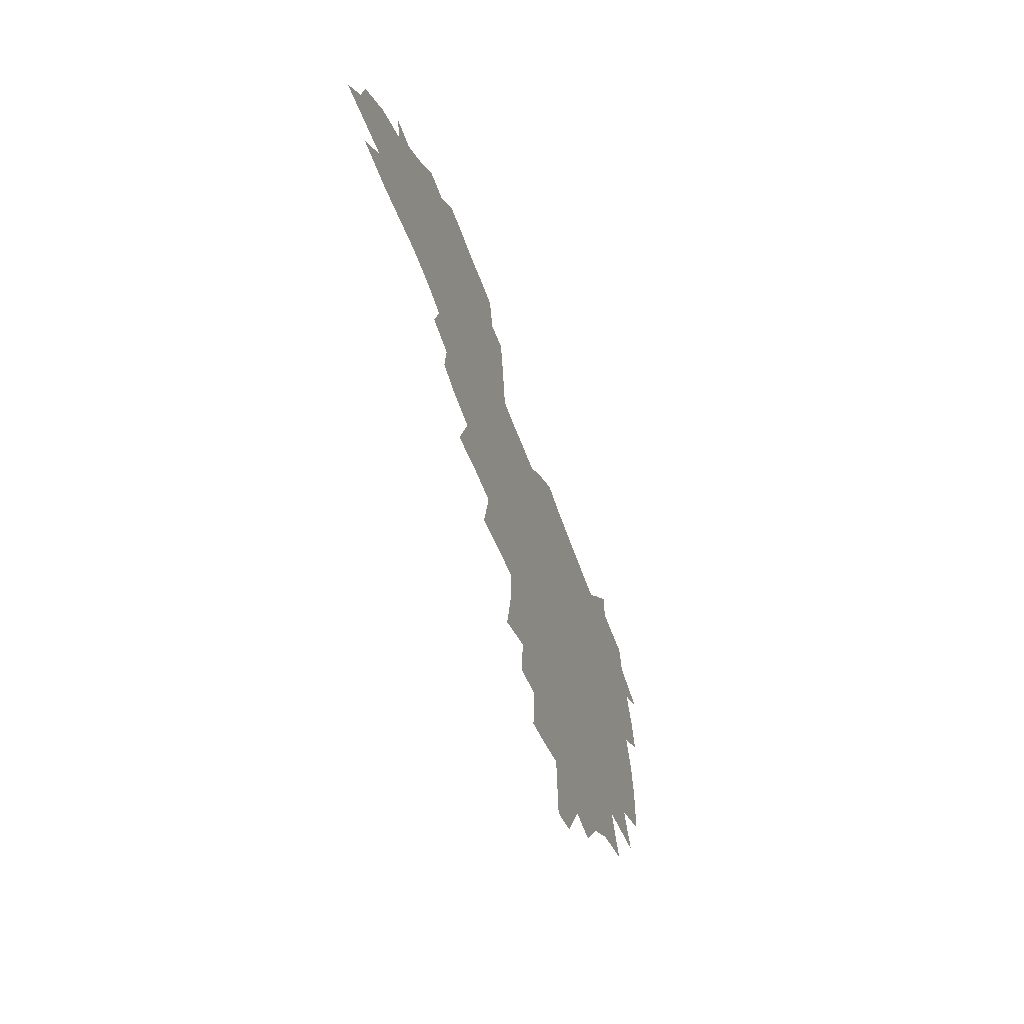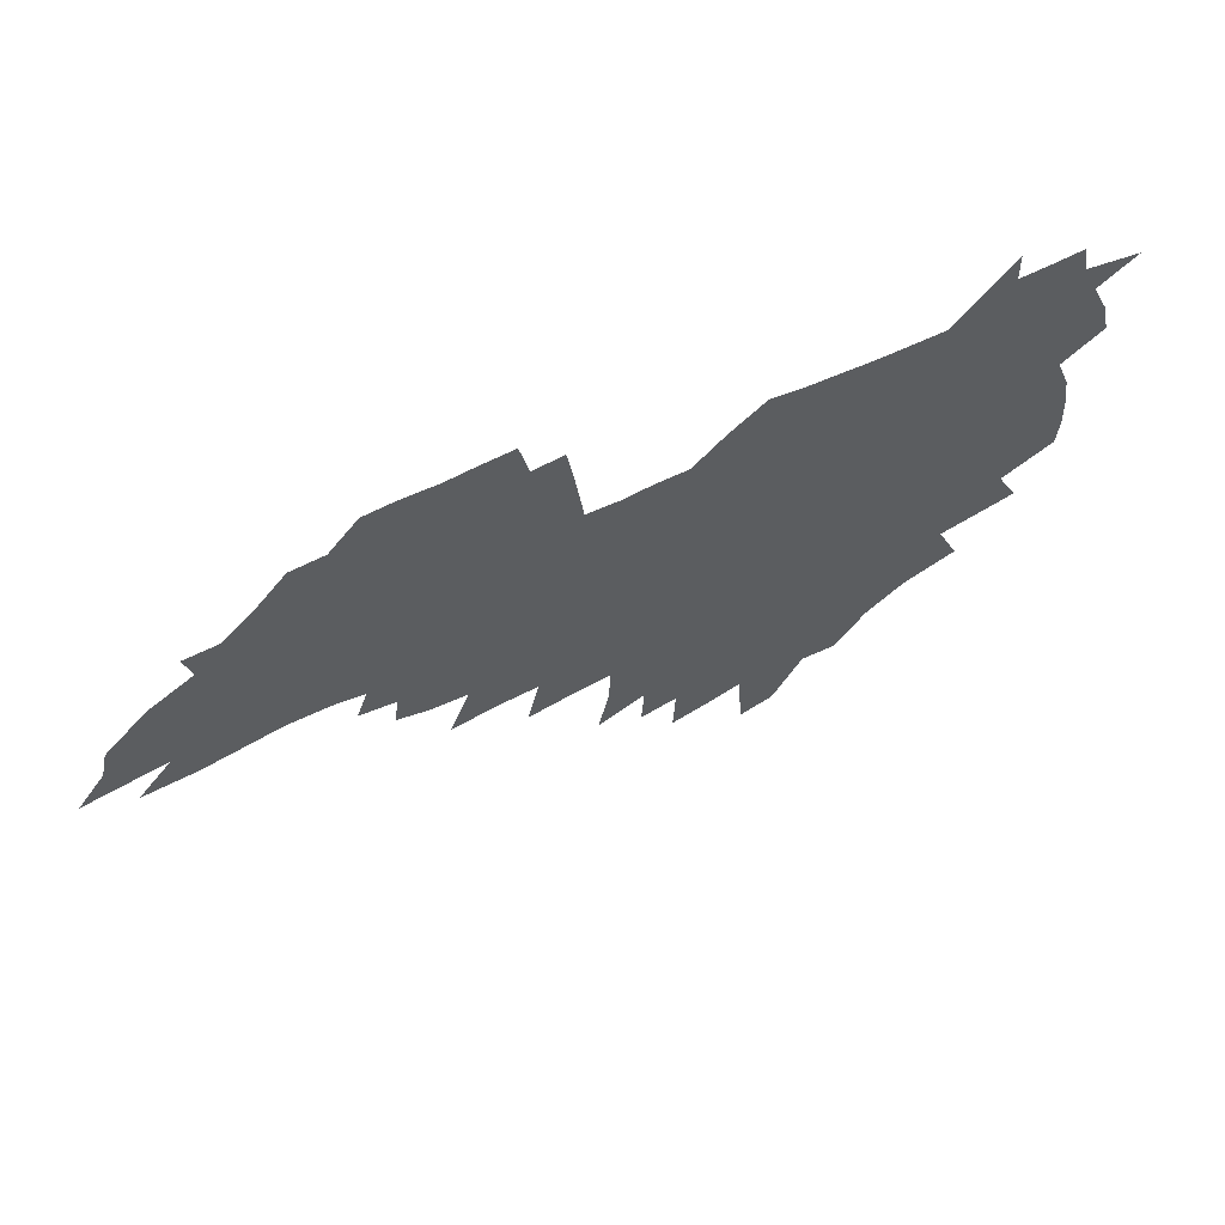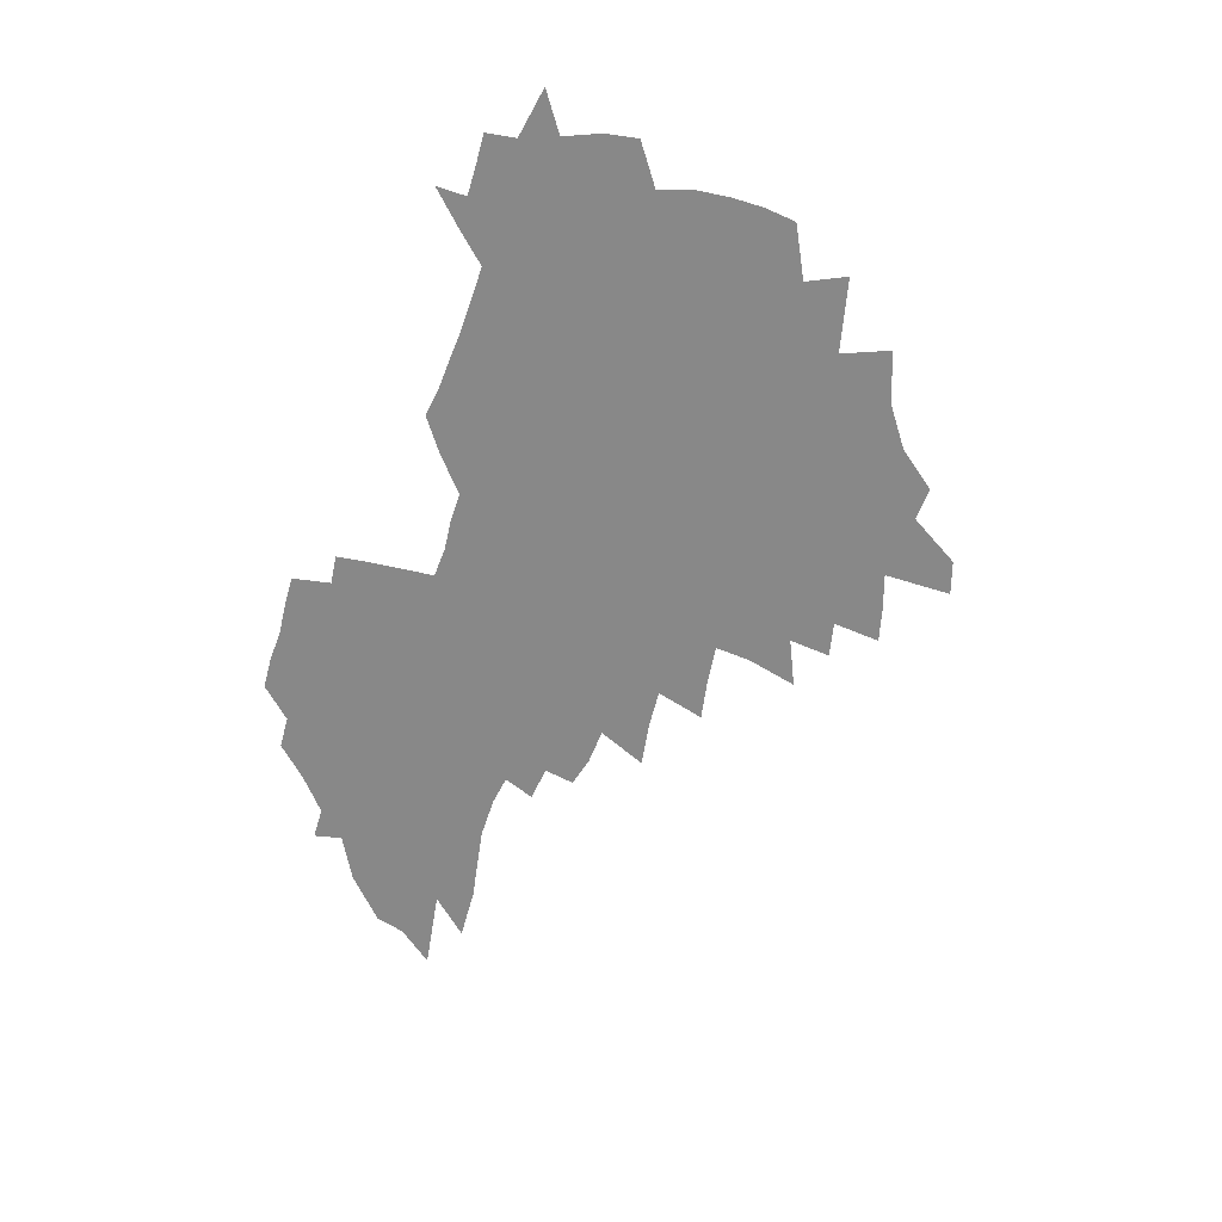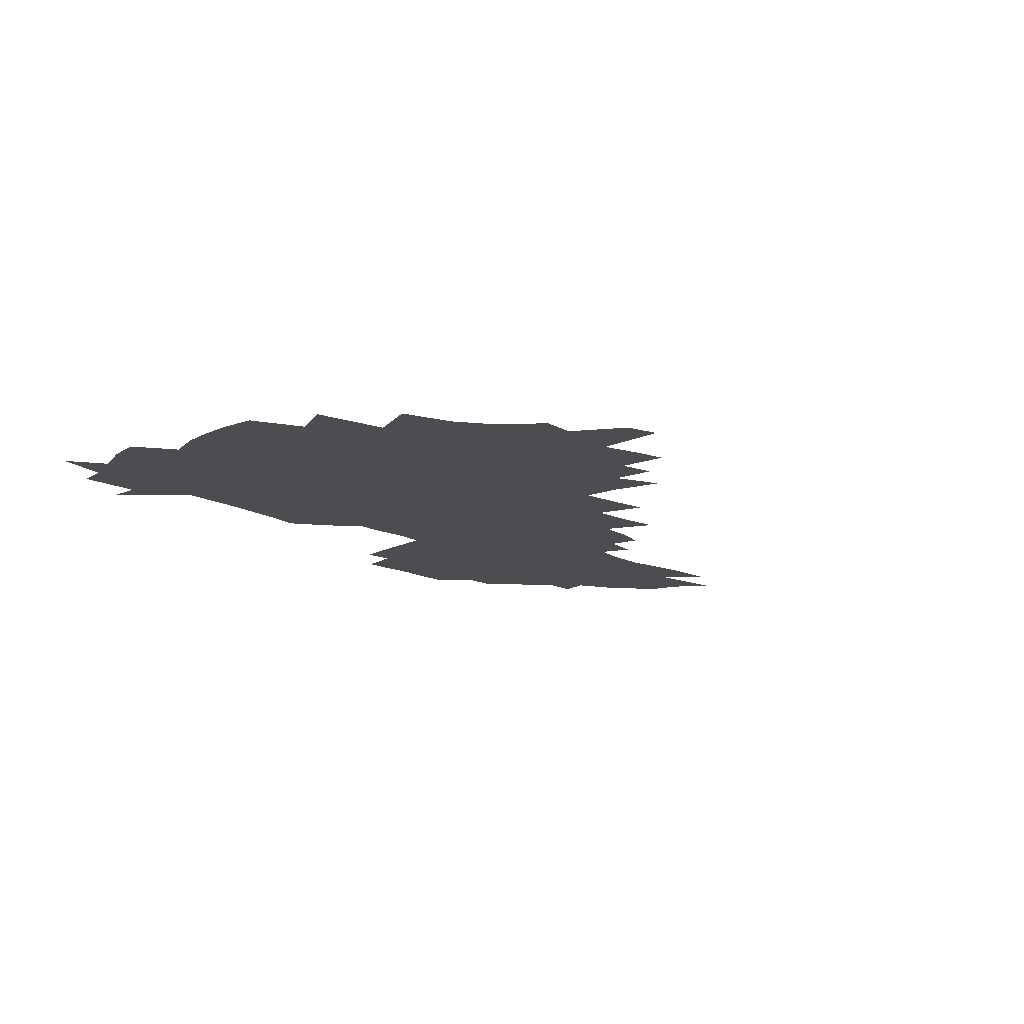
<metadata>
{"format":"obj","ext":"obj","renderer":"f3d","projection":"perspective","resolution":1024,"background":"white","views":[{"elev":-56.0,"azim":108.6,"up":"+Y"},{"elev":61.1,"azim":154.9,"up":"+Y"},{"elev":-62.9,"azim":-110.5,"up":"+Z"},{"elev":-15.6,"azim":-49.9,"up":"+Z"}]}
</metadata>
<code>
v 205 266.8 0
v 211.5 222.5 0
v 214.8 237.6 0
v 222.3 254 0
v 229.1 270.2 0
v 231.8 284 0
v 221.6 148.3 0
v 220.7 162.8 0
v 221.4 177.7 0
v 223.7 192.7 0
v 229.7 208.6 0
v 233.3 223.8 0
v 235 238.6 0
v 238.8 253.8 0
v 243 268.9 0
v 245.5 282.7 0
v 235.8 117.7 0
v 244.8 135.3 0
v 248 150.5 0
v 248 164.8 0
v 245.6 179.1 0
v 245.9 193.7 0
v 247.1 208.5 0
v 251.5 223.9 0
v 251.8 238.4 0
v 253.6 252.9 0
v 256.1 267.2 0
v 259.8 281.8 0
v 260.2 295.9 0
v 260 87.08 0
v 269.5 108.3 0
v 270 123.4 0
v 275.9 139.7 0
v 278.5 153.6 0
v 273.7 166.7 0
v 268.5 180.3 0
v 264.2 194.4 0
v 266.5 209.1 0
v 268.4 223.7 0
v 268.9 238.1 0
v 270.4 252.6 0
v 272.4 266.9 0
v 273.8 281 0
v 283.5 77.18 0
v 289.6 96.93 0
v 290.1 111.6 0
v 291.3 126.5 0
v 293.7 141.4 0
v 292.9 154.6 0
v 294.4 168.1 0
v 289.6 181.4 0
v 285.9 195.2 0
v 285 209.3 0
v 283.4 223.5 0
v 284.6 237.7 0
v 285.1 252 0
v 286.5 266.1 0
v 300.8 63.66 0
v 304.7 83.48 0
v 304.6 97.71 0
v 306.2 113.2 0
v 307.4 128 0
v 309.3 142.7 0
v 308.3 155.5 0
v 309.8 169.1 0
v 309.3 181.9 0
v 305.3 195.6 0
v 304.4 209.2 0
v 302.9 223.2 0
v 301.4 237.4 0
v 301.7 251.5 0
v 301.8 265.6 0
v 314.3 44.62 0
v 318.1 67.65 0
v 319.3 84.14 0
v 320 99.27 0
v 320.9 114.1 0
v 321.9 128.8 0
v 324 144.1 0
v 324.8 157.3 0
v 323.7 169.7 0
v 323.3 182.7 0
v 322.8 195.8 0
v 321.1 209.2 0
v 321.1 222.7 0
v 318.9 236.8 0
v 317.7 251 0
v 317.1 265.2 0
v 330 44.77 0
v 333 68.96 0
v 334 85.37 0
v 334.4 100 0
v 336 116.4 0
v 336.3 130 0
v 336.7 143.4 0
v 337 157 0
v 337.9 170.7 0
v 337.4 183.2 0
v 336.7 196 0
v 335.3 209.4 0
v 334.7 223 0
v 334.1 236.6 0
v 333.4 250.5 0
v 331.4 265.6 0
v 343.6 19.99 0
v 345.9 48.3 0
v 347 67.96 0
v 347.9 85.53 0
v 348.2 99.97 0
v 349.1 116.1 0
v 349.3 129 0
v 349.8 143.5 0
v 350.1 157.6 0
v 350.2 171 0
v 350.1 183.4 0
v 349.5 196.5 0
v 348.9 209.7 0
v 347.9 223.3 0
v 348.1 236.8 0
v 347.1 250.6 0
v 345.7 265.8 0
v 359 14.44 0
v 360.7 46.32 0
v 361.5 63.56 0
v 361.6 83.39 0
v 362 99.59 0
v 362.3 114.7 0
v 362.7 129 0
v 362.9 143 0
v 363.1 156.7 0
v 363.2 170.2 0
v 362.9 183.5 0
v 362.6 196.7 0
v 362.3 210.1 0
v 362 223.5 0
v 361.4 237.5 0
v 360.4 251.7 0
v 359.6 267.3 0
v 361 286 0
v 376.7 40.35 0
v 376.2 61.73 0
v 375.5 82.9 0
v 376 97.6 0
v 376.2 112.6 0
v 376.1 127.8 0
v 376.7 141.4 0
v 376.7 155.6 0
v 376.2 170.3 0
v 376.1 183.5 0
v 375.9 196.8 0
v 375.7 210.3 0
v 375.4 224 0
v 375.7 239.6 0
v 375.5 255 0
v 392.8 35.49 0
v 391.7 58.21 0
v 390.5 78.87 0
v 390.4 95.33 0
v 390.3 111.1 0
v 390.4 125.8 0
v 391.2 139.6 0
v 391 154 0
v 389.3 170.1 0
v 389.2 183.5 0
v 389.3 196.8 0
v 389.2 210.4 0
v 389.3 224.4 0
v 390.2 241.1 0
v 408 53.84 0
v 406.8 73.79 0
v 405.2 92.97 0
v 406.1 107.8 0
v 405.9 123.1 0
v 406.3 137.8 0
v 405.4 153.1 0
v 404.5 168.1 0
v 403.5 182.7 0
v 402.9 196.8 0
v 402.9 210.4 0
v 403 224 0
v 404.2 240.6 0
v 428 63.27 0
v 423.2 87.18 0
v 422.6 104.6 0
v 423.8 119.2 0
v 421.3 137.1 0
v 420.6 151.9 0
v 418.8 167.8 0
v 417.8 182.3 0
v 416.7 196.8 0
v 416.6 210.4 0
v 417 224.2 0
v 418.2 238.6 0
v 441.2 101.6 0
v 438.6 120.6 0
v 437.6 135.7 0
v 435.5 151.6 0
v 433.2 167.9 0
v 432.3 181.9 0
v 430.3 196.9 0
v 431.1 210.4 0
v 430.9 224 0
v 432.8 238.8 0
v 434.6 253.4 0
v 437 270.2 0
v 439.3 283.8 0
v 459.5 97.45 0
v 454.3 120.7 0
v 452.4 136.7 0
v 450 152.6 0
v 447.8 168 0
v 446.4 182.3 0
v 444.9 196.6 0
v 445.5 210.1 0
v 444.7 223.8 0
v 446.4 237.8 0
v 448.2 252.1 0
v 450.8 267.5 0
v 452.9 281.8 0
v 457 299.5 0
v 472.6 118.8 0
v 467.7 137.8 0
v 464.8 153.4 0
v 461.6 169.3 0
v 460.5 183.1 0
v 460.3 196.7 0
v 459 210.5 0
v 457.5 223.5 0
v 461.6 238.2 0
v 463.7 252.6 0
v 464.6 266.3 0
v 467 280.8 0
v 471.4 298.3 0
v 492.9 114.7 0
v 483.8 138.3 0
v 480 154.4 0
v 478.1 168.8 0
v 475.6 183.4 0
v 475.2 197 0
v 475 210.6 0
v 475 224.3 0
v 477.1 238.4 0
v 477.7 252.1 0
v 480 266.4 0
v 482.4 281 0
v 485.5 296.5 0
v 500.5 138.7 0
v 495.7 155.3 0
v 492.4 170.1 0
v 490.5 183.9 0
v 490 197.3 0
v 490.4 210.8 0
v 490.5 224.3 0
v 491.7 238.1 0
v 493.1 251.9 0
v 496.4 266.7 0
v 497.3 280.4 0
v 501.2 296.5 0
v 514.7 141.8 0
v 512.7 156.2 0
v 508.2 171 0
v 506.5 184.4 0
v 503.2 198.1 0
v 503.7 210.8 0
v 506.3 224.5 0
v 506.3 237.9 0
v 507.8 251.5 0
v 511.5 266.3 0
v 511 279.5 0
v 515.7 295.1 0
v 529.1 157.6 0
v 524.1 172.4 0
v 522.1 185.2 0
v 521.8 198.1 0
v 519.7 211.2 0
v 520.8 224.4 0
v 520 237.6 0
v 521.8 250.9 0
v 524.8 265.3 0
v 528.8 280.1 0
v 537.9 174 0
v 536.8 186 0
v 536.2 198.6 0
v 534.9 211.5 0
v 534.5 224.3 0
v 538.7 237.8 0
v 537.9 251 0
v 540.4 264.6 0
v 543.8 278.8 0
v 557.3 173.2 0
v 553.7 186.2 0
v 551.6 198.8 0
v 550.8 211.5 0
v 552 224.3 0
v 554.4 237.4 0
v 554.9 250.5 0
v 556.9 263.9 0
v 592.4 165.6 0
v 572.6 185.9 0
v 569.6 198.7 0
v 568.4 211.3 0
v 569.5 223.9 0
v 568.4 236.9 0
v 572.1 250 0
v 616.5 163.5 0
v 601.2 181.6 0
v 591.9 197 0
v 586.6 210.8 0
v 585 223.6 0
v 583.6 236.2 0
v 586.9 249 0
v 638.2 174.3 0
v 625.7 191.5 0
v 622.5 205.4 0
v 603.6 224.2 0
f 4 5 1
f 11 12 2
f 2 12 3
f 12 13 3
f 3 13 4
f 13 14 4
f 4 14 5
f 14 15 5
f 5 15 6
f 15 16 6
f 18 19 7
f 7 19 8
f 19 20 8
f 8 20 9
f 20 21 9
f 9 21 10
f 21 22 10
f 10 22 11
f 22 23 11
f 11 23 12
f 23 24 12
f 12 24 13
f 24 25 13
f 13 25 14
f 25 26 14
f 14 26 15
f 26 27 15
f 15 27 16
f 27 28 16
f 31 32 17
f 17 32 18
f 32 33 18
f 18 33 19
f 33 34 19
f 19 34 20
f 34 35 20
f 20 35 21
f 35 36 21
f 21 36 22
f 36 37 22
f 22 37 23
f 37 38 23
f 23 38 24
f 38 39 24
f 24 39 25
f 39 40 25
f 25 40 26
f 40 41 26
f 26 41 27
f 41 42 27
f 27 42 28
f 42 43 28
f 28 43 29
f 44 45 30
f 30 45 31
f 45 46 31
f 31 46 32
f 46 47 32
f 32 47 33
f 47 48 33
f 33 48 34
f 48 49 34
f 34 49 35
f 49 50 35
f 35 50 36
f 50 51 36
f 36 51 37
f 51 52 37
f 37 52 38
f 52 53 38
f 38 53 39
f 53 54 39
f 39 54 40
f 54 55 40
f 40 55 41
f 55 56 41
f 41 56 42
f 56 57 42
f 42 57 43
f 58 59 44
f 44 59 45
f 59 60 45
f 45 60 46
f 60 61 46
f 46 61 47
f 61 62 47
f 47 62 48
f 62 63 48
f 48 63 49
f 63 64 49
f 49 64 50
f 64 65 50
f 50 65 51
f 65 66 51
f 51 66 52
f 66 67 52
f 52 67 53
f 67 68 53
f 53 68 54
f 68 69 54
f 54 69 55
f 69 70 55
f 55 70 56
f 70 71 56
f 56 71 57
f 71 72 57
f 73 74 58
f 58 74 59
f 74 75 59
f 59 75 60
f 75 76 60
f 60 76 61
f 76 77 61
f 61 77 62
f 77 78 62
f 62 78 63
f 78 79 63
f 63 79 64
f 79 80 64
f 64 80 65
f 80 81 65
f 65 81 66
f 81 82 66
f 66 82 67
f 82 83 67
f 67 83 68
f 83 84 68
f 68 84 69
f 84 85 69
f 69 85 70
f 85 86 70
f 70 86 71
f 86 87 71
f 71 87 72
f 87 88 72
f 73 89 74
f 89 90 74
f 74 90 75
f 90 91 75
f 75 91 76
f 91 92 76
f 76 92 77
f 92 93 77
f 77 93 78
f 93 94 78
f 78 94 79
f 94 95 79
f 79 95 80
f 95 96 80
f 80 96 81
f 96 97 81
f 81 97 82
f 97 98 82
f 82 98 83
f 98 99 83
f 83 99 84
f 99 100 84
f 84 100 85
f 100 101 85
f 85 101 86
f 101 102 86
f 86 102 87
f 102 103 87
f 87 103 88
f 103 104 88
f 105 106 89
f 89 106 90
f 106 107 90
f 90 107 91
f 107 108 91
f 91 108 92
f 108 109 92
f 92 109 93
f 109 110 93
f 93 110 94
f 110 111 94
f 94 111 95
f 111 112 95
f 95 112 96
f 112 113 96
f 96 113 97
f 113 114 97
f 97 114 98
f 114 115 98
f 98 115 99
f 115 116 99
f 99 116 100
f 116 117 100
f 100 117 101
f 117 118 101
f 101 118 102
f 118 119 102
f 102 119 103
f 119 120 103
f 103 120 104
f 120 121 104
f 105 122 106
f 122 123 106
f 106 123 107
f 123 124 107
f 107 124 108
f 124 125 108
f 108 125 109
f 125 126 109
f 109 126 110
f 126 127 110
f 110 127 111
f 127 128 111
f 111 128 112
f 128 129 112
f 112 129 113
f 129 130 113
f 113 130 114
f 130 131 114
f 114 131 115
f 131 132 115
f 115 132 116
f 132 133 116
f 116 133 117
f 133 134 117
f 117 134 118
f 134 135 118
f 118 135 119
f 135 136 119
f 119 136 120
f 136 137 120
f 120 137 121
f 137 138 121
f 123 140 124
f 140 141 124
f 124 141 125
f 141 142 125
f 125 142 126
f 142 143 126
f 126 143 127
f 143 144 127
f 127 144 128
f 144 145 128
f 128 145 129
f 145 146 129
f 129 146 130
f 146 147 130
f 130 147 131
f 147 148 131
f 131 148 132
f 148 149 132
f 132 149 133
f 149 150 133
f 133 150 134
f 150 151 134
f 134 151 135
f 151 152 135
f 135 152 136
f 152 153 136
f 136 153 137
f 153 154 137
f 137 154 138
f 140 155 141
f 155 156 141
f 141 156 142
f 156 157 142
f 142 157 143
f 157 158 143
f 143 158 144
f 158 159 144
f 144 159 145
f 159 160 145
f 145 160 146
f 160 161 146
f 146 161 147
f 161 162 147
f 147 162 148
f 162 163 148
f 148 163 149
f 163 164 149
f 149 164 150
f 164 165 150
f 150 165 151
f 165 166 151
f 151 166 152
f 166 167 152
f 152 167 153
f 167 168 153
f 153 168 154
f 156 169 157
f 169 170 157
f 157 170 158
f 170 171 158
f 158 171 159
f 171 172 159
f 159 172 160
f 172 173 160
f 160 173 161
f 173 174 161
f 161 174 162
f 174 175 162
f 162 175 163
f 175 176 163
f 163 176 164
f 176 177 164
f 164 177 165
f 177 178 165
f 165 178 166
f 178 179 166
f 166 179 167
f 179 180 167
f 167 180 168
f 180 181 168
f 170 182 171
f 182 183 171
f 171 183 172
f 183 184 172
f 172 184 173
f 184 185 173
f 173 185 174
f 185 186 174
f 174 186 175
f 186 187 175
f 175 187 176
f 187 188 176
f 176 188 177
f 188 189 177
f 177 189 178
f 189 190 178
f 178 190 179
f 190 191 179
f 179 191 180
f 191 192 180
f 180 192 181
f 192 193 181
f 184 194 185
f 194 195 185
f 185 195 186
f 195 196 186
f 186 196 187
f 196 197 187
f 187 197 188
f 197 198 188
f 188 198 189
f 198 199 189
f 189 199 190
f 199 200 190
f 190 200 191
f 200 201 191
f 191 201 192
f 201 202 192
f 192 202 193
f 202 203 193
f 194 207 195
f 207 208 195
f 195 208 196
f 208 209 196
f 196 209 197
f 209 210 197
f 197 210 198
f 210 211 198
f 198 211 199
f 211 212 199
f 199 212 200
f 212 213 200
f 200 213 201
f 213 214 201
f 201 214 202
f 214 215 202
f 202 215 203
f 215 216 203
f 203 216 204
f 216 217 204
f 204 217 205
f 217 218 205
f 205 218 206
f 218 219 206
f 208 221 209
f 221 222 209
f 209 222 210
f 222 223 210
f 210 223 211
f 223 224 211
f 211 224 212
f 224 225 212
f 212 225 213
f 225 226 213
f 213 226 214
f 226 227 214
f 214 227 215
f 227 228 215
f 215 228 216
f 228 229 216
f 216 229 217
f 229 230 217
f 217 230 218
f 230 231 218
f 218 231 219
f 231 232 219
f 219 232 220
f 232 233 220
f 221 234 222
f 234 235 222
f 222 235 223
f 235 236 223
f 223 236 224
f 236 237 224
f 224 237 225
f 237 238 225
f 225 238 226
f 238 239 226
f 226 239 227
f 239 240 227
f 227 240 228
f 240 241 228
f 228 241 229
f 241 242 229
f 229 242 230
f 242 243 230
f 230 243 231
f 243 244 231
f 231 244 232
f 244 245 232
f 232 245 233
f 245 246 233
f 235 247 236
f 247 248 236
f 236 248 237
f 248 249 237
f 237 249 238
f 249 250 238
f 238 250 239
f 250 251 239
f 239 251 240
f 251 252 240
f 240 252 241
f 252 253 241
f 241 253 242
f 253 254 242
f 242 254 243
f 254 255 243
f 243 255 244
f 255 256 244
f 244 256 245
f 256 257 245
f 245 257 246
f 257 258 246
f 247 259 248
f 259 260 248
f 248 260 249
f 260 261 249
f 249 261 250
f 261 262 250
f 250 262 251
f 262 263 251
f 251 263 252
f 263 264 252
f 252 264 253
f 264 265 253
f 253 265 254
f 265 266 254
f 254 266 255
f 266 267 255
f 255 267 256
f 267 268 256
f 256 268 257
f 268 269 257
f 257 269 258
f 269 270 258
f 260 271 261
f 271 272 261
f 261 272 262
f 272 273 262
f 262 273 263
f 273 274 263
f 263 274 264
f 274 275 264
f 264 275 265
f 275 276 265
f 265 276 266
f 276 277 266
f 266 277 267
f 277 278 267
f 267 278 268
f 278 279 268
f 268 279 269
f 279 280 269
f 269 280 270
f 272 281 273
f 281 282 273
f 273 282 274
f 282 283 274
f 274 283 275
f 283 284 275
f 275 284 276
f 284 285 276
f 276 285 277
f 285 286 277
f 277 286 278
f 286 287 278
f 278 287 279
f 287 288 279
f 279 288 280
f 288 289 280
f 281 290 282
f 290 291 282
f 282 291 283
f 291 292 283
f 283 292 284
f 292 293 284
f 284 293 285
f 293 294 285
f 285 294 286
f 294 295 286
f 286 295 287
f 295 296 287
f 287 296 288
f 296 297 288
f 288 297 289
f 290 298 291
f 298 299 291
f 291 299 292
f 299 300 292
f 292 300 293
f 300 301 293
f 293 301 294
f 301 302 294
f 294 302 295
f 302 303 295
f 295 303 296
f 303 304 296
f 296 304 297
f 298 305 299
f 305 306 299
f 299 306 300
f 306 307 300
f 300 307 301
f 307 308 301
f 301 308 302
f 308 309 302
f 302 309 303
f 309 310 303
f 303 310 304
f 310 311 304
f 306 312 307
f 312 313 307
f 307 313 308
f 313 314 308
f 308 314 309
f 314 315 309
f 309 315 310

</code>
